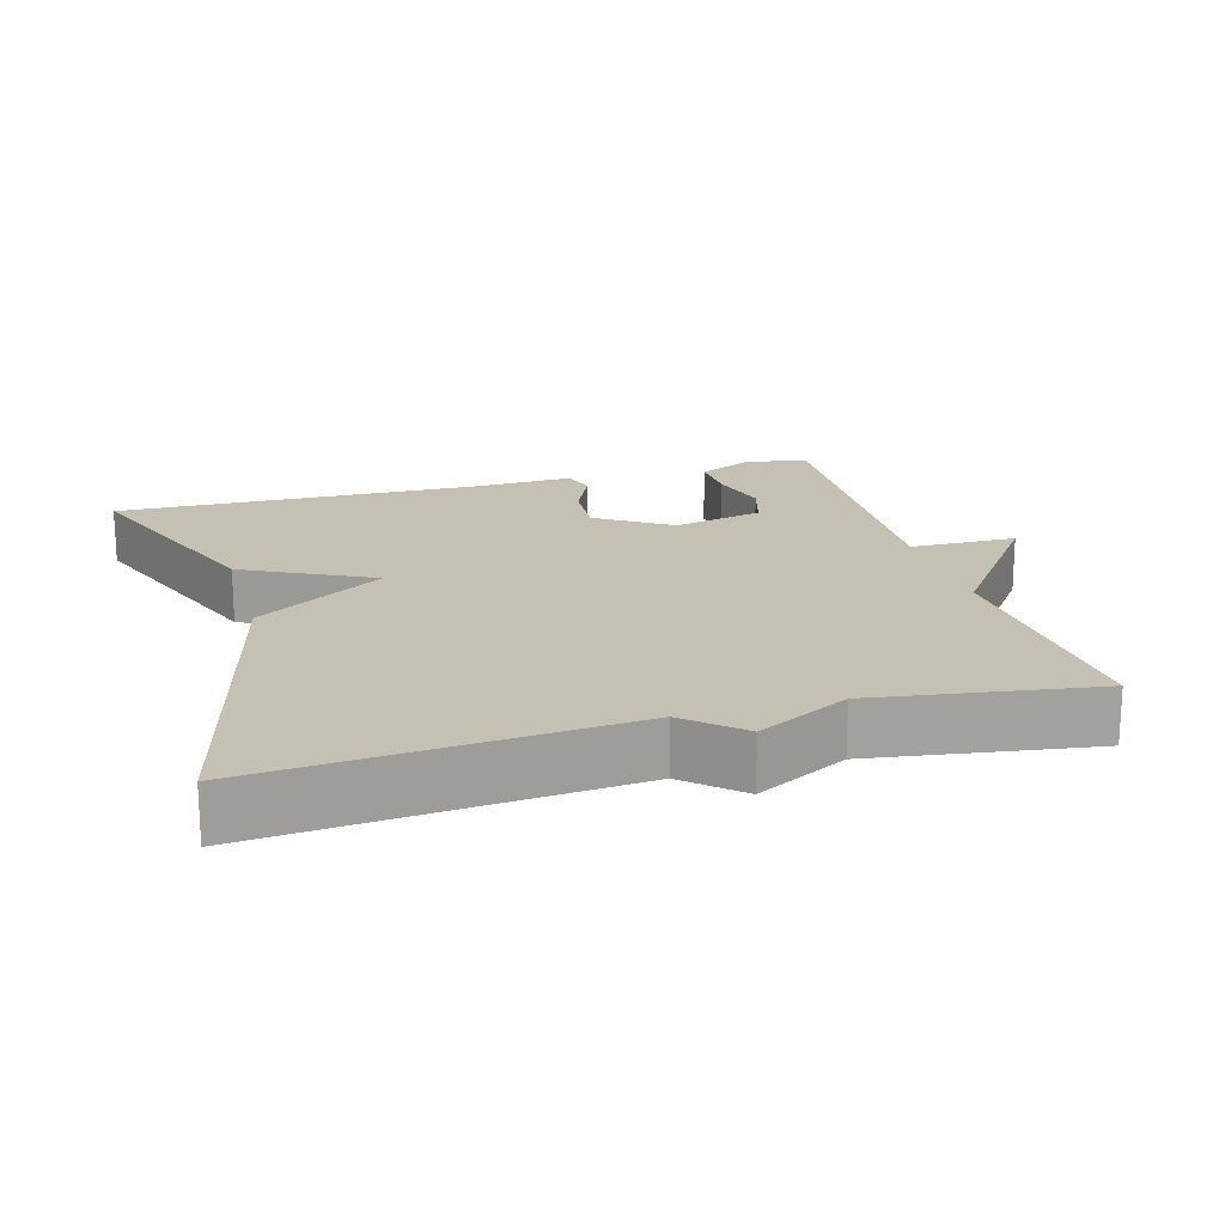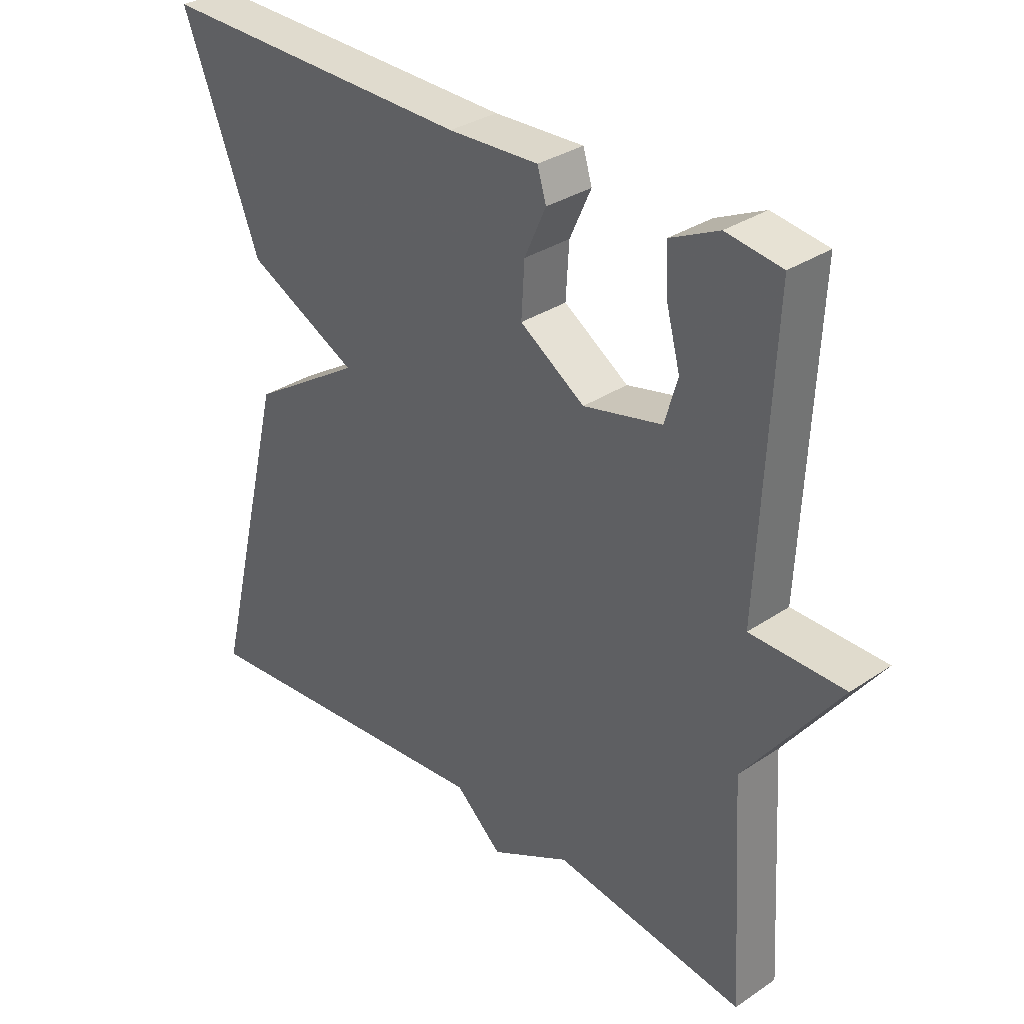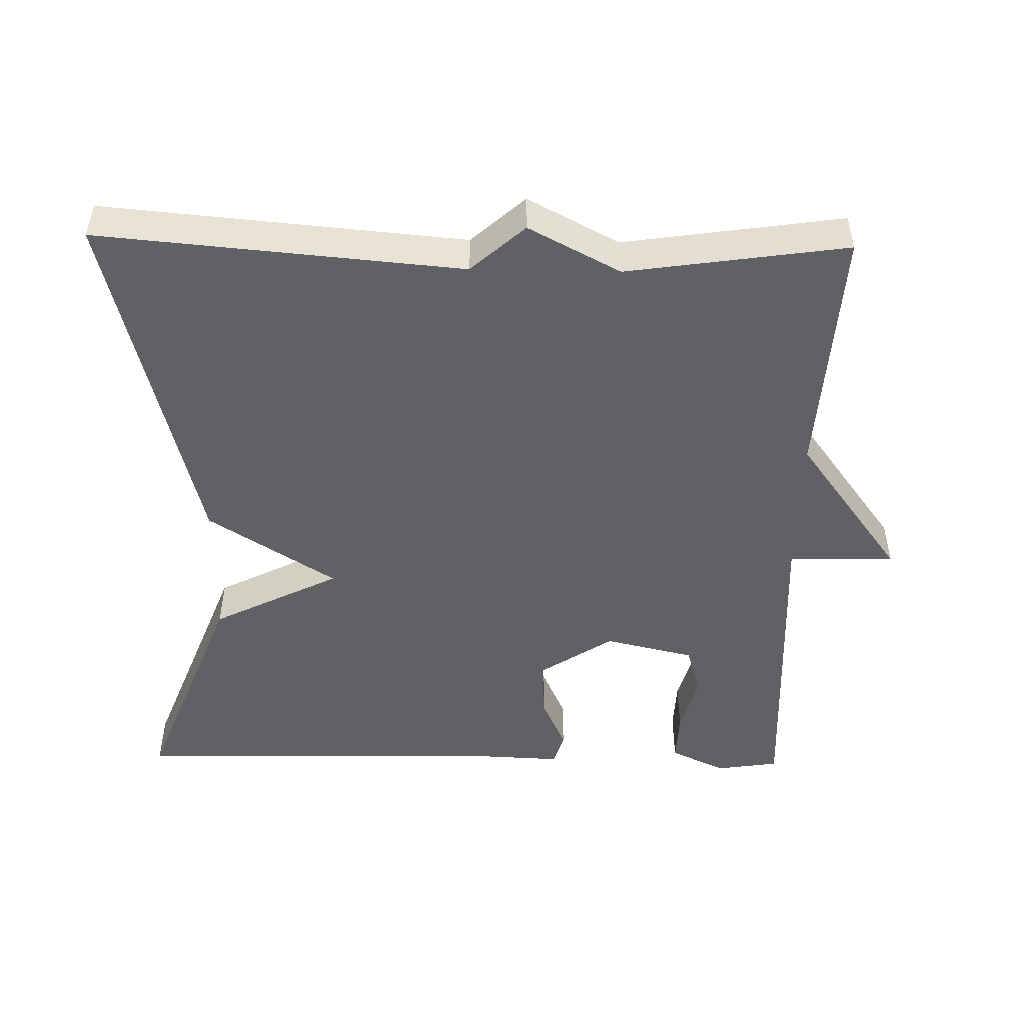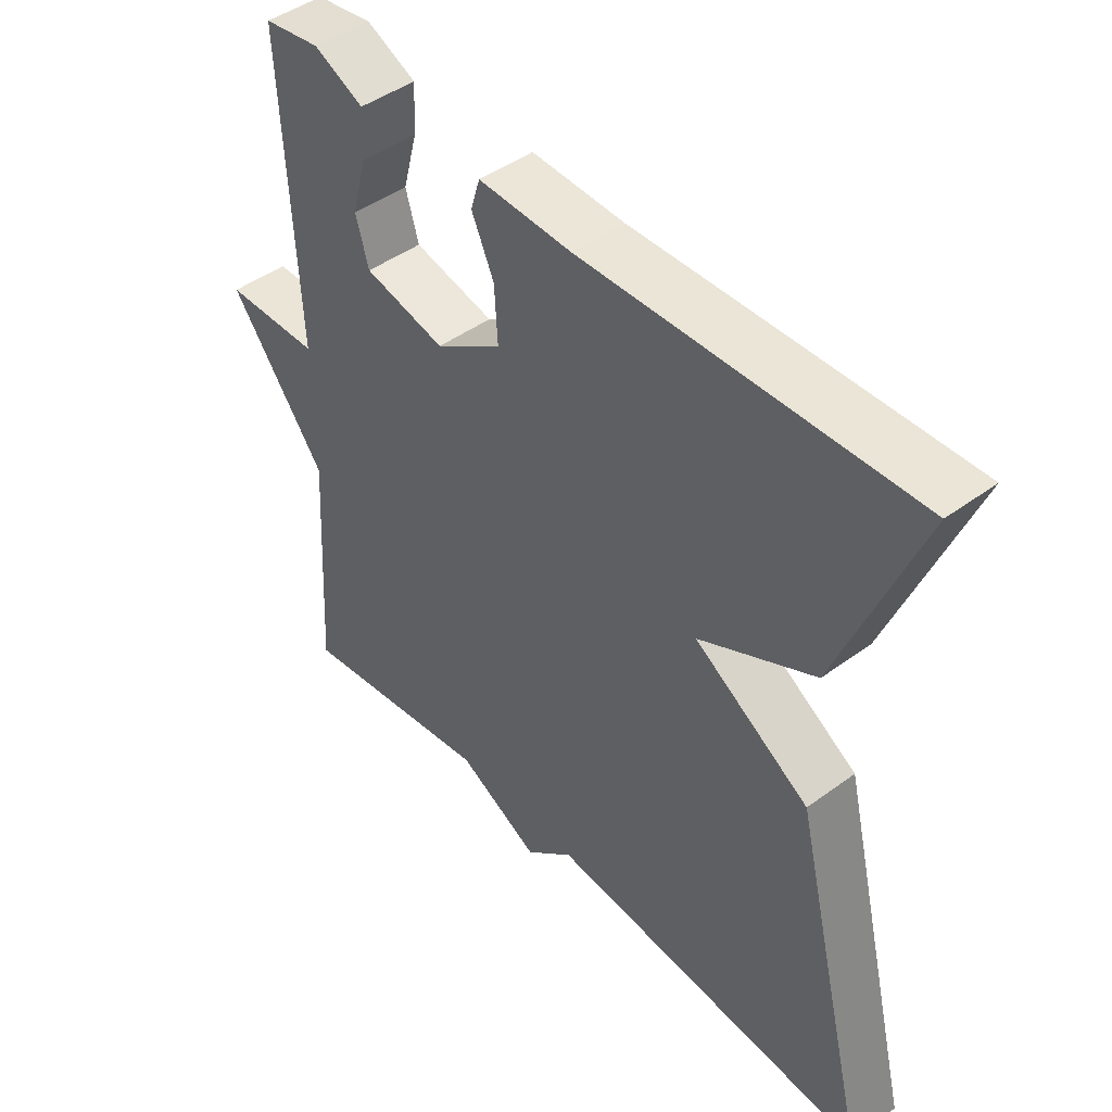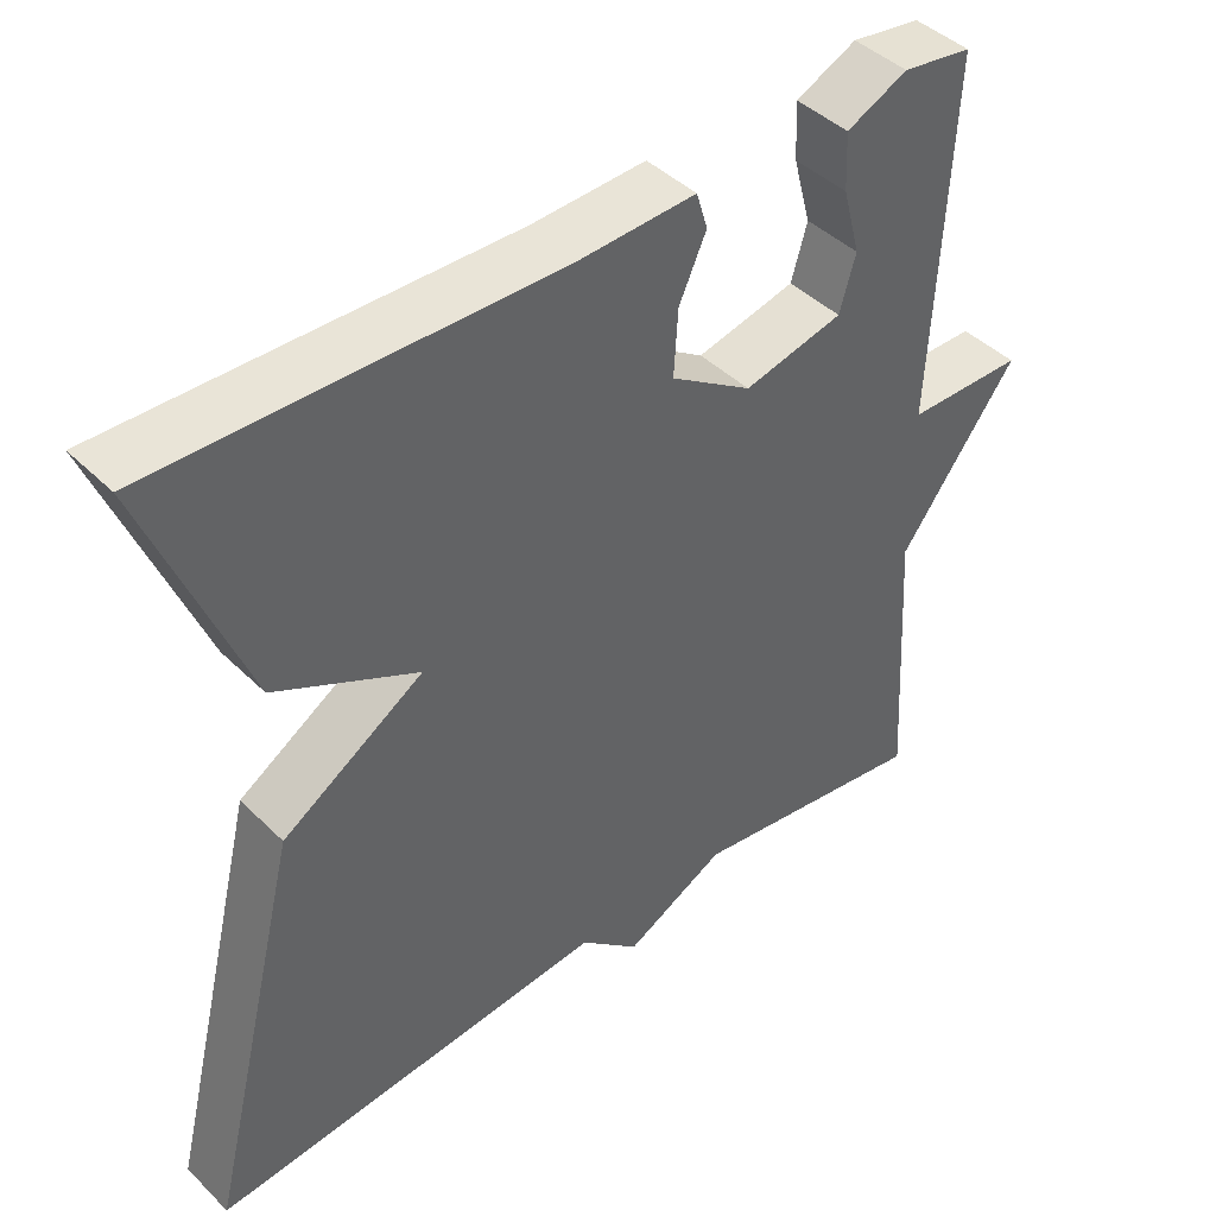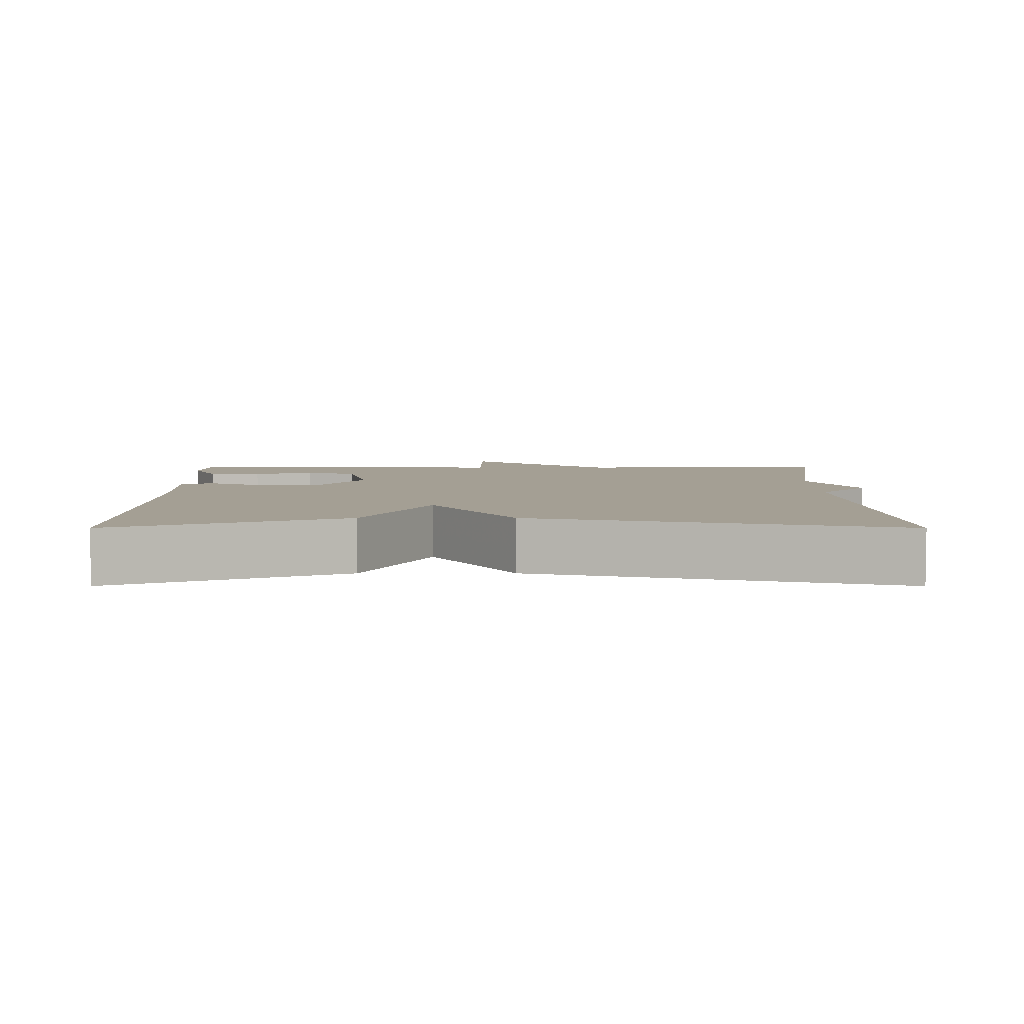
<metadata>
{"format":"obj","ext":"obj","renderer":"f3d","projection":"perspective","resolution":1024,"background":"white","views":[{"elev":18.4,"azim":164.2,"up":"+Y"},{"elev":32.6,"azim":-133.0,"up":"+Z"},{"elev":-49.1,"azim":178.9,"up":"+Y"},{"elev":45.4,"azim":49.7,"up":"+Z"},{"elev":43.4,"azim":138.8,"up":"+Z"},{"elev":5.5,"azim":90.0,"up":"+Y"}]}
</metadata>
<code>
v -0.5 0.07 -0.5
v -0.479 0.07 -0.151
v -0.626 0.07 0.047
v -0.479 0.07 0.049
v -0.5 0.07 0.5
v -0.413 0.07 0.513
v -0.337 0.07 0.477
v -0.34 0.07 0.406
v -0.362 0.07 0.323
v -0.342 0.07 0.254
v -0.218 0.07 0.225
v -0.116 0.07 0.292
v -0.121 0.07 0.375
v -0.155 0.07 0.45
v -0.141 0.07 0.496
v 0.001 0.07 0.49
v 0.5 0.07 0.5
v 0.379 0.07 0.19
v 0.203 0.07 0.102
v 0.379 0.07 -0.01
v 0.5 0.07 -0.5
v 0.002 0.07 -0.456
v -0.072 0.07 -0.522
v -0.198 0.07 -0.456
v -0.5 0 -0.5
v -0.479 0 -0.151
v -0.626 0 0.047
v -0.479 0 0.049
v -0.5 0 0.5
v -0.413 0 0.513
v -0.337 0 0.477
v -0.34 0 0.406
v -0.362 0 0.323
v -0.342 0 0.254
v -0.218 0 0.225
v -0.116 0 0.292
v -0.121 0 0.375
v -0.155 0 0.45
v -0.141 0 0.496
v 0.001 0 0.49
v 0.5 0 0.5
v 0.379 0 0.19
v 0.203 0 0.102
v 0.379 0 -0.01
v 0.5 0 -0.5
v 0.002 0 -0.456
v -0.072 0 -0.522
v -0.198 0 -0.456
f 22 23 24
f 19 20 21 22
f 19 22 24
f 16 17 18 19
f 15 16 19
f 14 15 19
f 13 14 19
f 12 13 19
f 24 1 2
f 19 24 2
f 12 19 2
f 11 12 2
f 7 8 9
f 6 7 9
f 5 6 9
f 4 5 9
f 4 9 10
f 2 3 4
f 2 4 10 11
f 48 47 46
f 46 45 44 43
f 48 46 43
f 43 42 41 40
f 43 40 39
f 43 39 38
f 43 38 37
f 43 37 36
f 26 25 48
f 26 48 43
f 26 43 36
f 26 36 35
f 33 32 31
f 33 31 30
f 33 30 29
f 33 29 28
f 34 33 28
f 28 27 26
f 35 34 28 26
f 1 25 26 2
f 2 26 27 3
f 3 27 28 4
f 4 28 29 5
f 5 29 30 6
f 6 30 31 7
f 7 31 32 8
f 8 32 33 9
f 9 33 34 10
f 10 34 35 11
f 11 35 36 12
f 12 36 37 13
f 13 37 38 14
f 14 38 39 15
f 15 39 40 16
f 16 40 41 17
f 17 41 42 18
f 18 42 43 19
f 19 43 44 20
f 20 44 45 21
f 21 45 46 22
f 22 46 47 23
f 23 47 48 24
f 24 48 25 1

</code>
